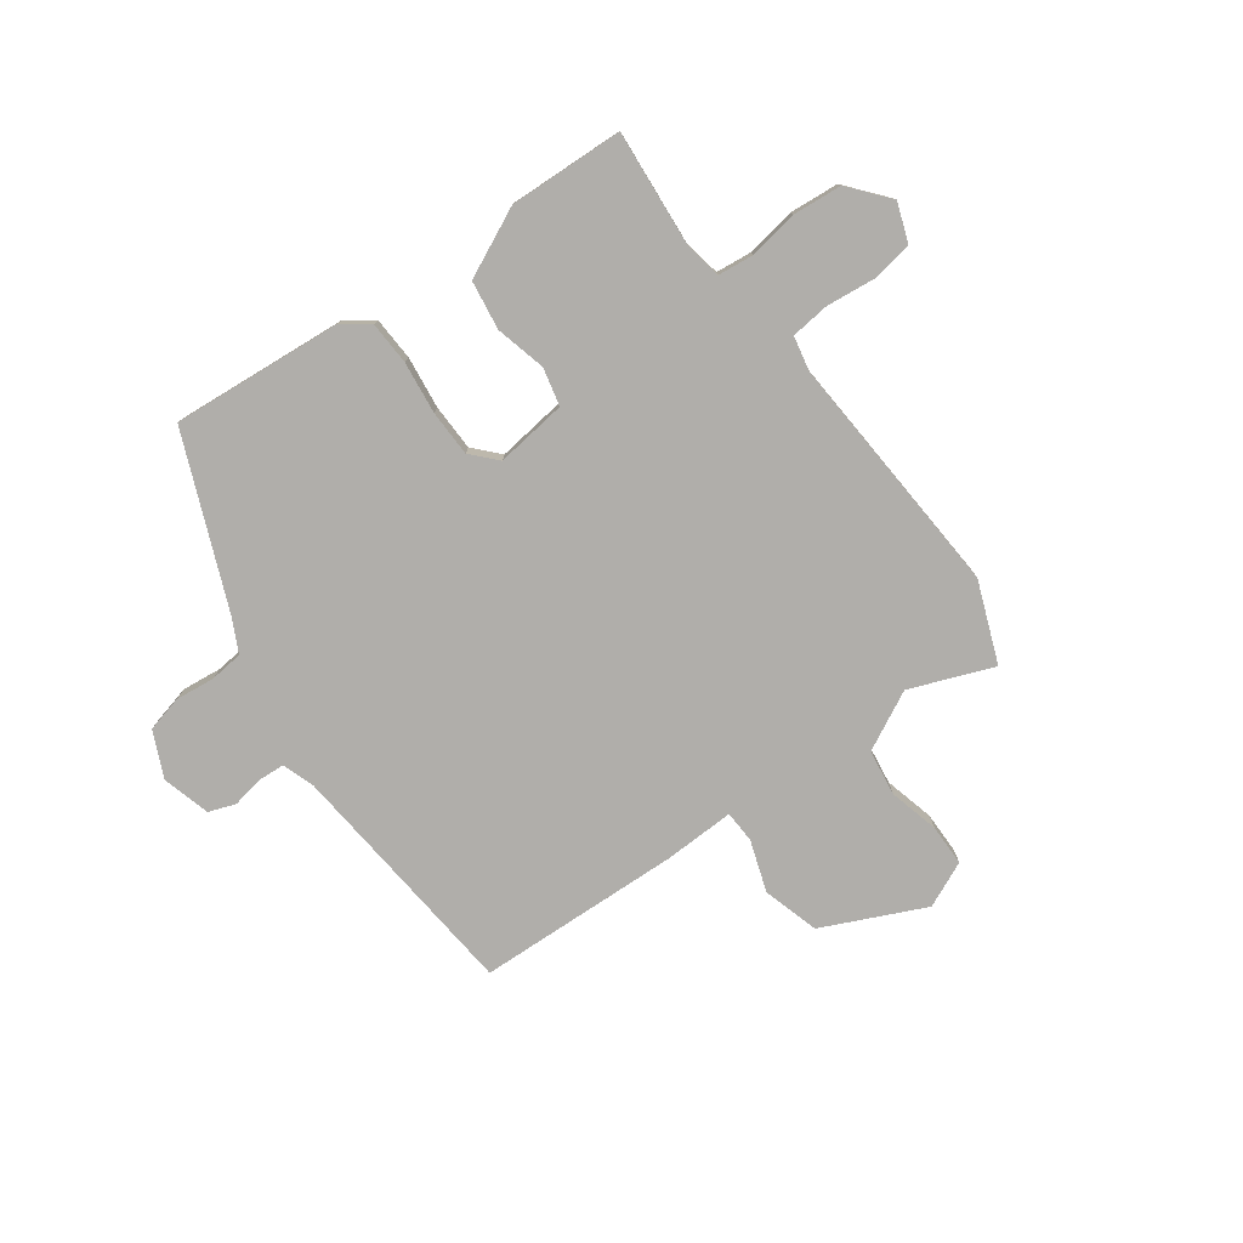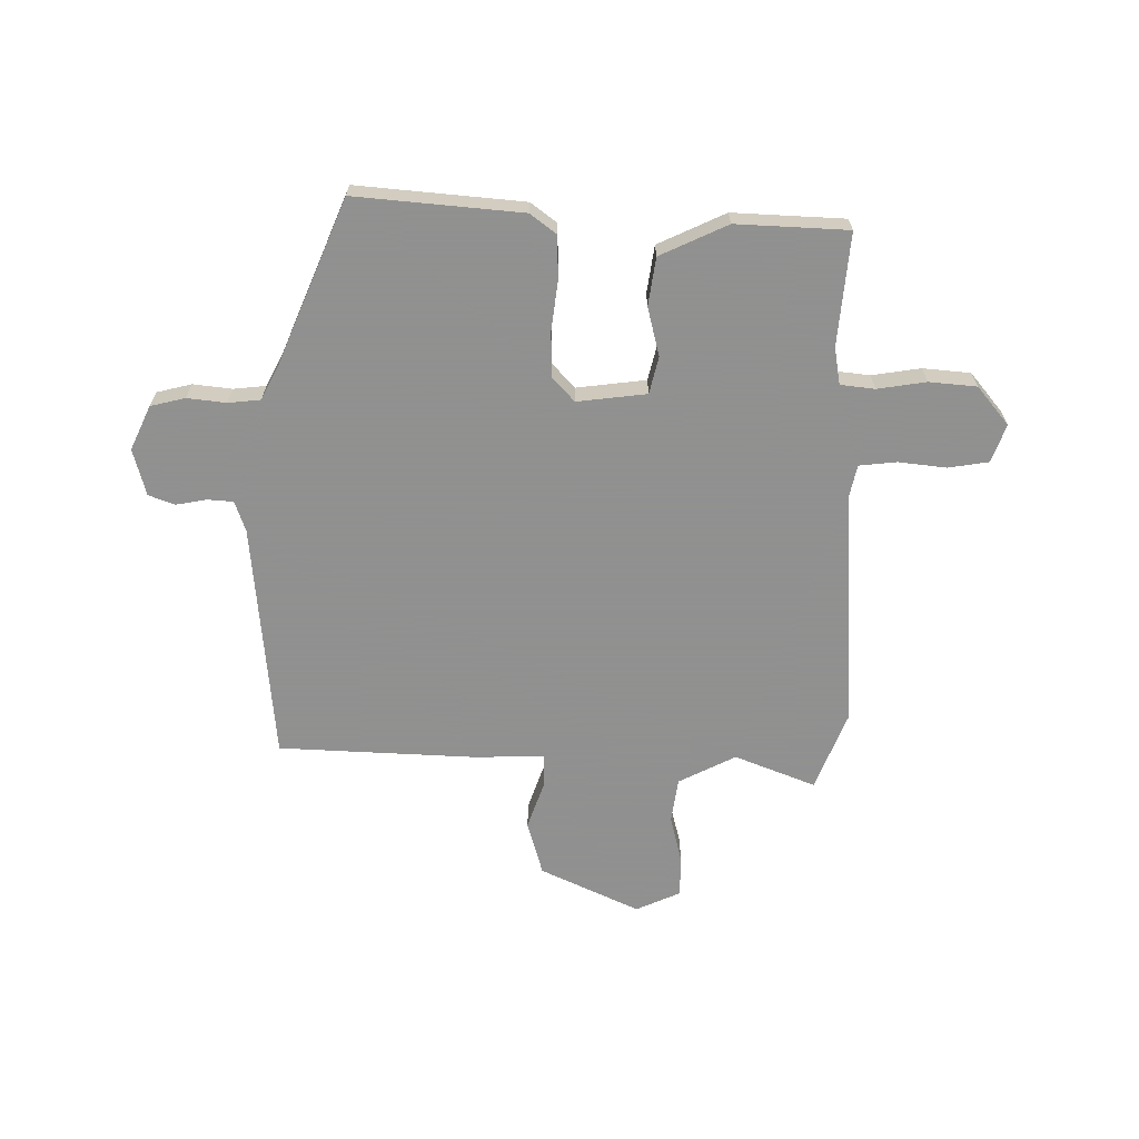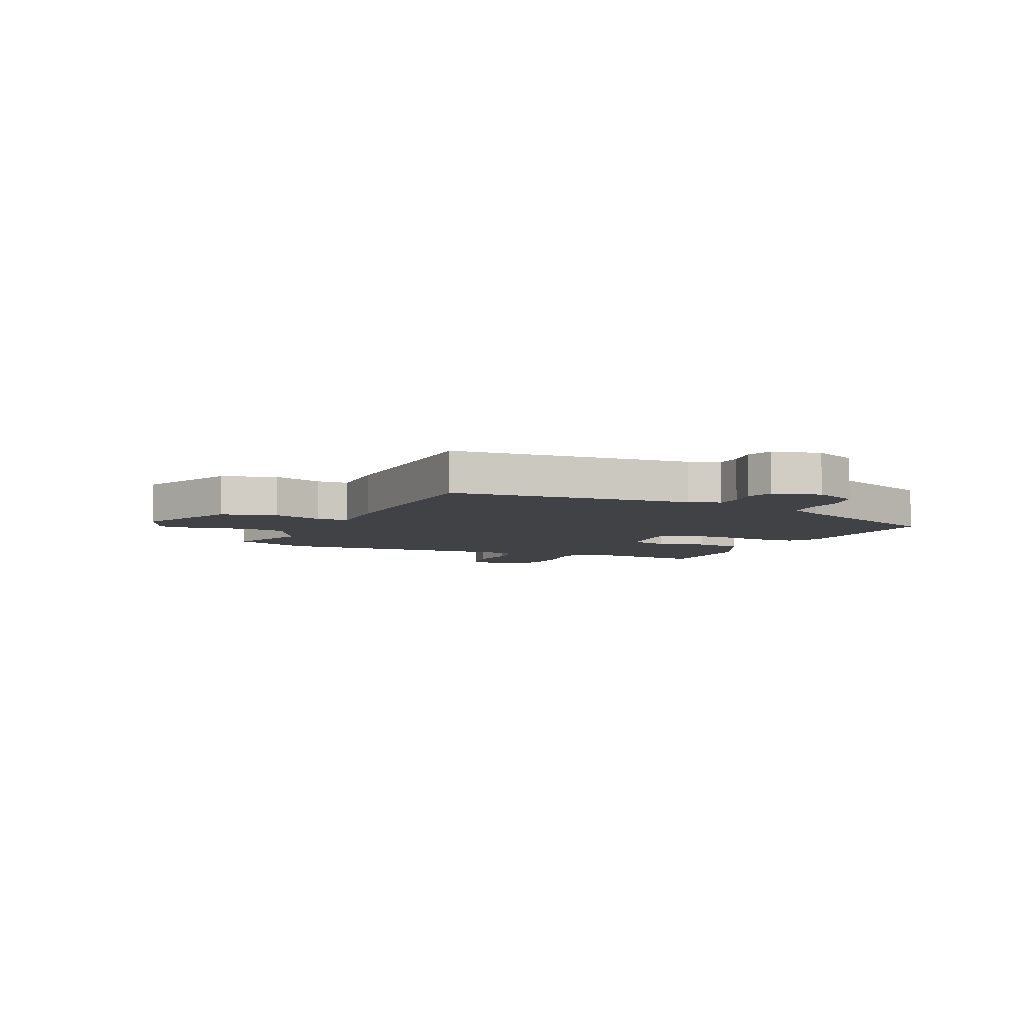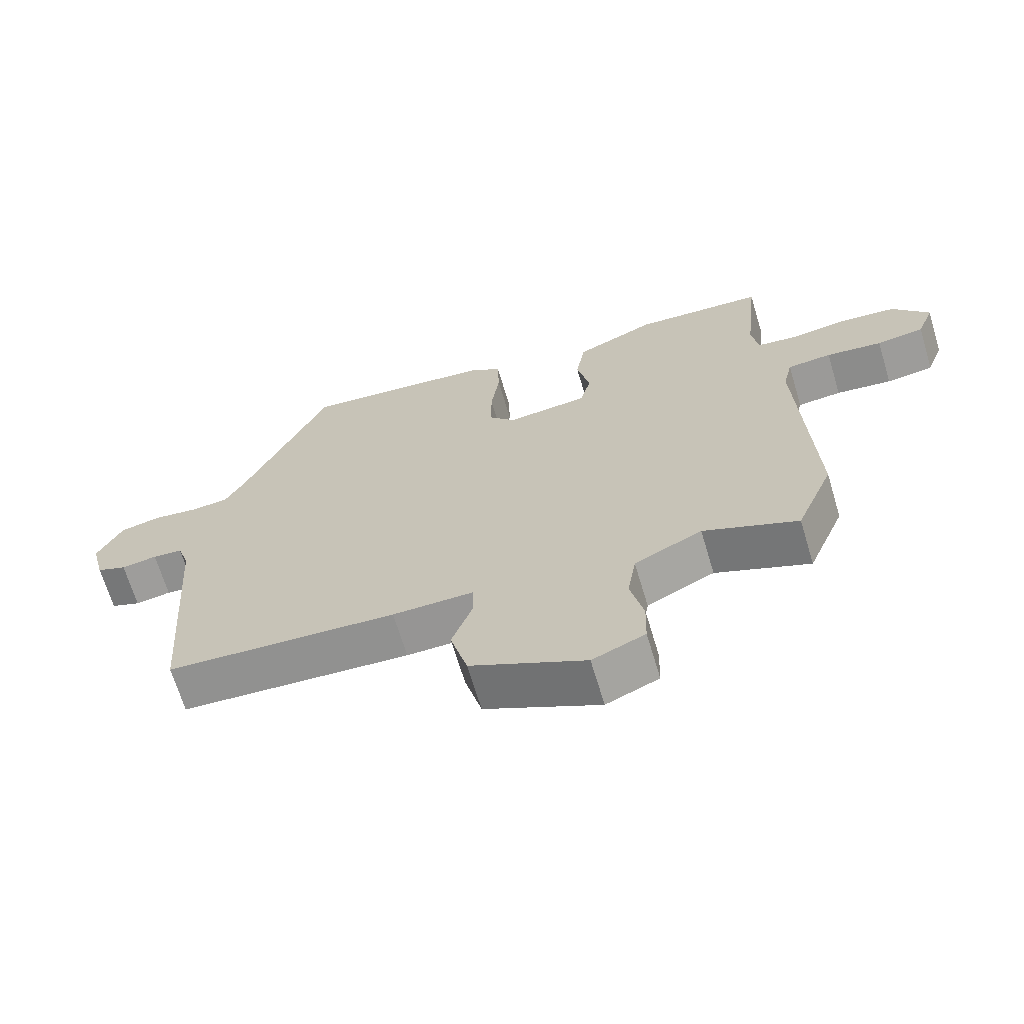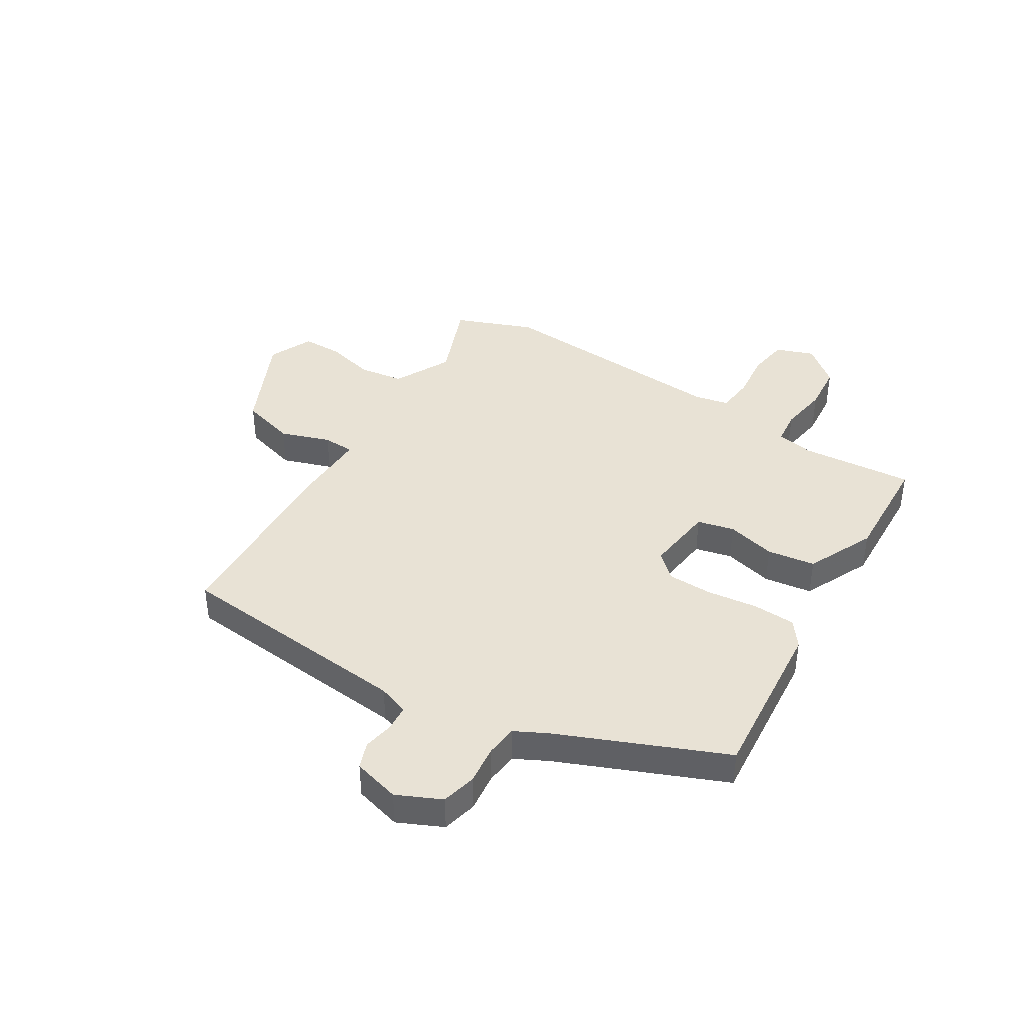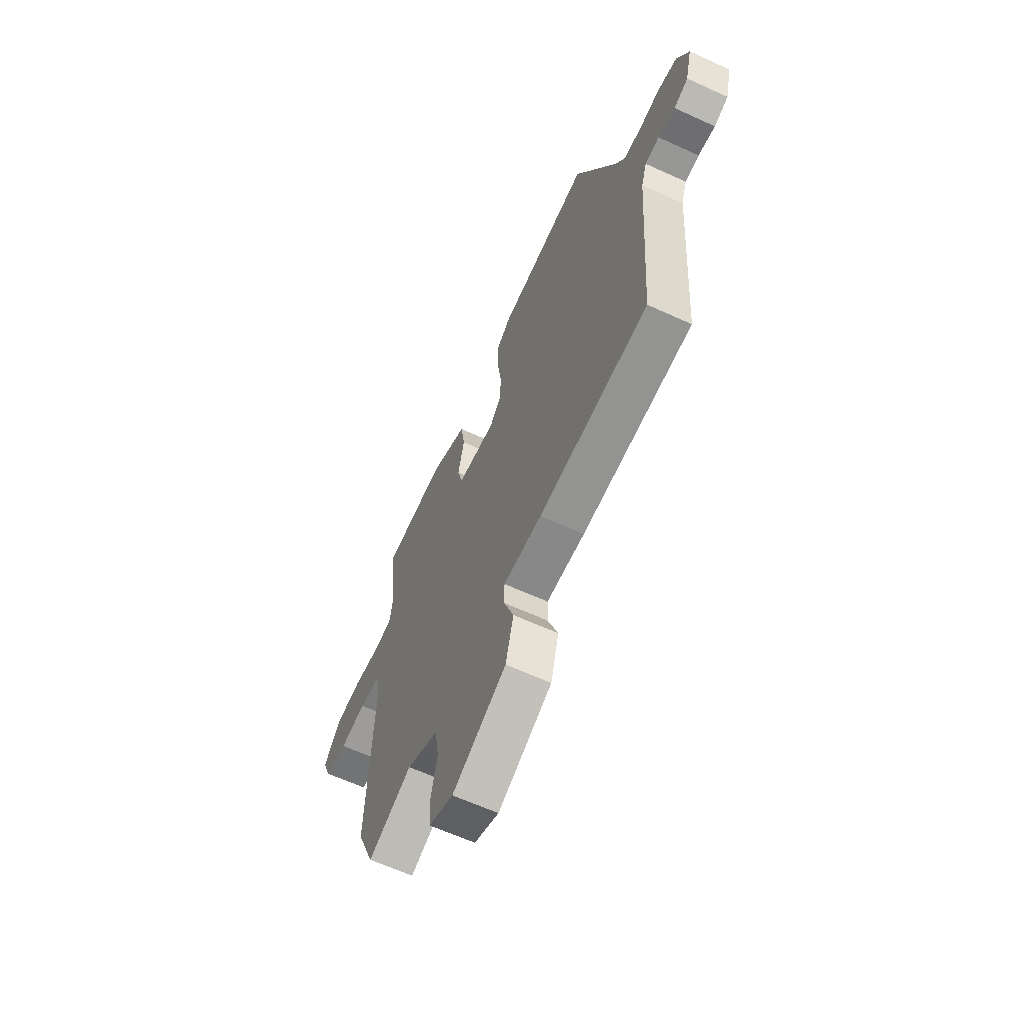
<metadata>
{"format":"obj","ext":"obj","renderer":"f3d","projection":"perspective","resolution":1024,"background":"white","views":[{"elev":-77.9,"azim":37.2,"up":"+Y"},{"elev":-65.8,"azim":0.4,"up":"+Y"},{"elev":-6.2,"azim":-112.9,"up":"+Y"},{"elev":-67.4,"azim":16.7,"up":"+Z"},{"elev":40.8,"azim":-57.2,"up":"+Y"},{"elev":-63.3,"azim":-114.8,"up":"+Z"}]}
</metadata>
<code>
v -0.327 0.07 0.531
v -0.031 0.07 0.5
v 0.014 0.07 0.465
v 0.016 0.07 0.39
v 0.003 0.07 0.299
v 0.003 0.07 0.219
v 0.042 0.07 0.175
v 0.166 0.07 0.188
v 0.183 0.07 0.253
v 0.163 0.07 0.341
v 0.177 0.07 0.426
v 0.298 0.07 0.48
v 0.497 0.07 0.468
v 0.476 0.07 0.268
v 0.486 0.07 0.202
v 0.547 0.07 0.194
v 0.634 0.07 0.206
v 0.719 0.07 0.197
v 0.774 0.07 0.128
v 0.748 0.07 0.061
v 0.676 0.07 0.051
v 0.591 0.07 0.062
v 0.524 0.07 0.056
v 0.51 0.07 -0.004
v 0.529 0.07 -0.43
v 0.472 0.07 -0.568
v 0.329 0.07 -0.509
v 0.226 0.07 -0.559
v 0.213 0.07 -0.639
v 0.233 0.07 -0.726
v 0.231 0.07 -0.798
v 0.151 0.07 -0.832
v -0.024 0.07 -0.747
v -0.05 0.07 -0.649
v -0.018 0.07 -0.561
v -0.019 0.07 -0.505
v -0.143 0.07 -0.506
v -0.496 0.07 -0.485
v -0.527 0.07 -0.058
v -0.545 0.07 -0.003
v -0.591 0.07 0.001
v -0.646 0.07 -0.008
v -0.692 0.07 0.01
v -0.713 0.07 0.094
v -0.675 0.07 0.172
v -0.613 0.07 0.186
v -0.544 0.07 0.177
v -0.486 0.07 0.182
v -0.455 0.07 0.24
v -0.327 0 0.531
v -0.031 0 0.5
v 0.014 0 0.465
v 0.016 0 0.39
v 0.003 0 0.299
v 0.003 0 0.219
v 0.042 0 0.175
v 0.166 0 0.188
v 0.183 0 0.253
v 0.163 0 0.341
v 0.177 0 0.426
v 0.298 0 0.48
v 0.497 0 0.468
v 0.476 0 0.268
v 0.486 0 0.202
v 0.547 0 0.194
v 0.634 0 0.206
v 0.719 0 0.197
v 0.774 0 0.128
v 0.748 0 0.061
v 0.676 0 0.051
v 0.591 0 0.062
v 0.524 0 0.056
v 0.51 0 -0.004
v 0.529 0 -0.43
v 0.472 0 -0.568
v 0.329 0 -0.509
v 0.226 0 -0.559
v 0.213 0 -0.639
v 0.233 0 -0.726
v 0.231 0 -0.798
v 0.151 0 -0.832
v -0.024 0 -0.747
v -0.05 0 -0.649
v -0.018 0 -0.561
v -0.019 0 -0.505
v -0.143 0 -0.506
v -0.496 0 -0.485
v -0.527 0 -0.058
v -0.545 0 -0.003
v -0.591 0 0.001
v -0.646 0 -0.008
v -0.692 0 0.01
v -0.713 0 0.094
v -0.675 0 0.172
v -0.613 0 0.186
v -0.544 0 0.177
v -0.486 0 0.182
v -0.455 0 0.24
f 44 45 46 47
f 44 47 48
f 41 42 43 44
f 40 41 44 48
f 39 40 48 49
f 36 37 38 39
f 32 33 34 35
f 32 35 36
f 29 30 31 32
f 28 29 32 36
f 27 28 36 39
f 24 25 26 27
f 23 24 27 39
f 19 20 21 22
f 19 22 23
f 16 17 18 19
f 15 16 19 23
f 11 12 13 14
f 9 10 11 14
f 8 9 14 15
f 7 8 15 23
f 2 3 4 5
f 2 5 6
f 1 2 6
f 49 1 6 7
f 7 23 39 49
f 96 95 94 93
f 97 96 93
f 93 92 91 90
f 97 93 90 89
f 98 97 89 88
f 88 87 86 85
f 84 83 82 81
f 85 84 81
f 81 80 79 78
f 85 81 78 77
f 88 85 77 76
f 76 75 74 73
f 88 76 73 72
f 71 70 69 68
f 72 71 68
f 68 67 66 65
f 72 68 65 64
f 63 62 61 60
f 63 60 59 58
f 64 63 58 57
f 72 64 57 56
f 54 53 52 51
f 55 54 51
f 55 51 50
f 56 55 50 98
f 98 88 72 56
f 1 50 51 2
f 2 51 52 3
f 3 52 53 4
f 4 53 54 5
f 5 54 55 6
f 6 55 56 7
f 7 56 57 8
f 8 57 58 9
f 9 58 59 10
f 10 59 60 11
f 11 60 61 12
f 12 61 62 13
f 13 62 63 14
f 14 63 64 15
f 15 64 65 16
f 16 65 66 17
f 17 66 67 18
f 18 67 68 19
f 19 68 69 20
f 20 69 70 21
f 21 70 71 22
f 22 71 72 23
f 23 72 73 24
f 24 73 74 25
f 25 74 75 26
f 26 75 76 27
f 27 76 77 28
f 28 77 78 29
f 29 78 79 30
f 30 79 80 31
f 31 80 81 32
f 32 81 82 33
f 33 82 83 34
f 34 83 84 35
f 35 84 85 36
f 36 85 86 37
f 37 86 87 38
f 38 87 88 39
f 39 88 89 40
f 40 89 90 41
f 41 90 91 42
f 42 91 92 43
f 43 92 93 44
f 44 93 94 45
f 45 94 95 46
f 46 95 96 47
f 47 96 97 48
f 48 97 98 49
f 49 98 50 1

</code>
